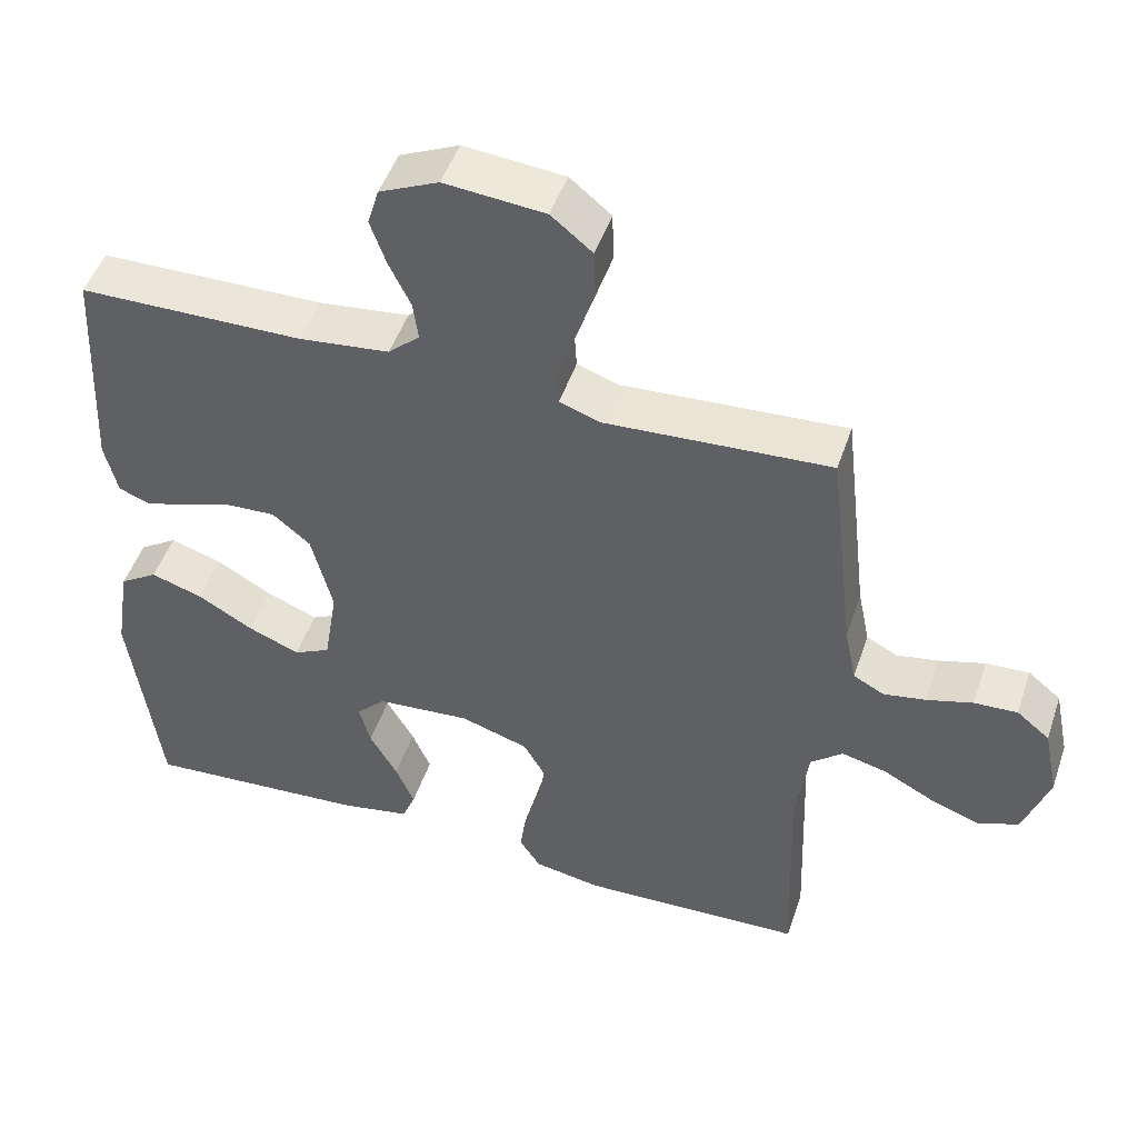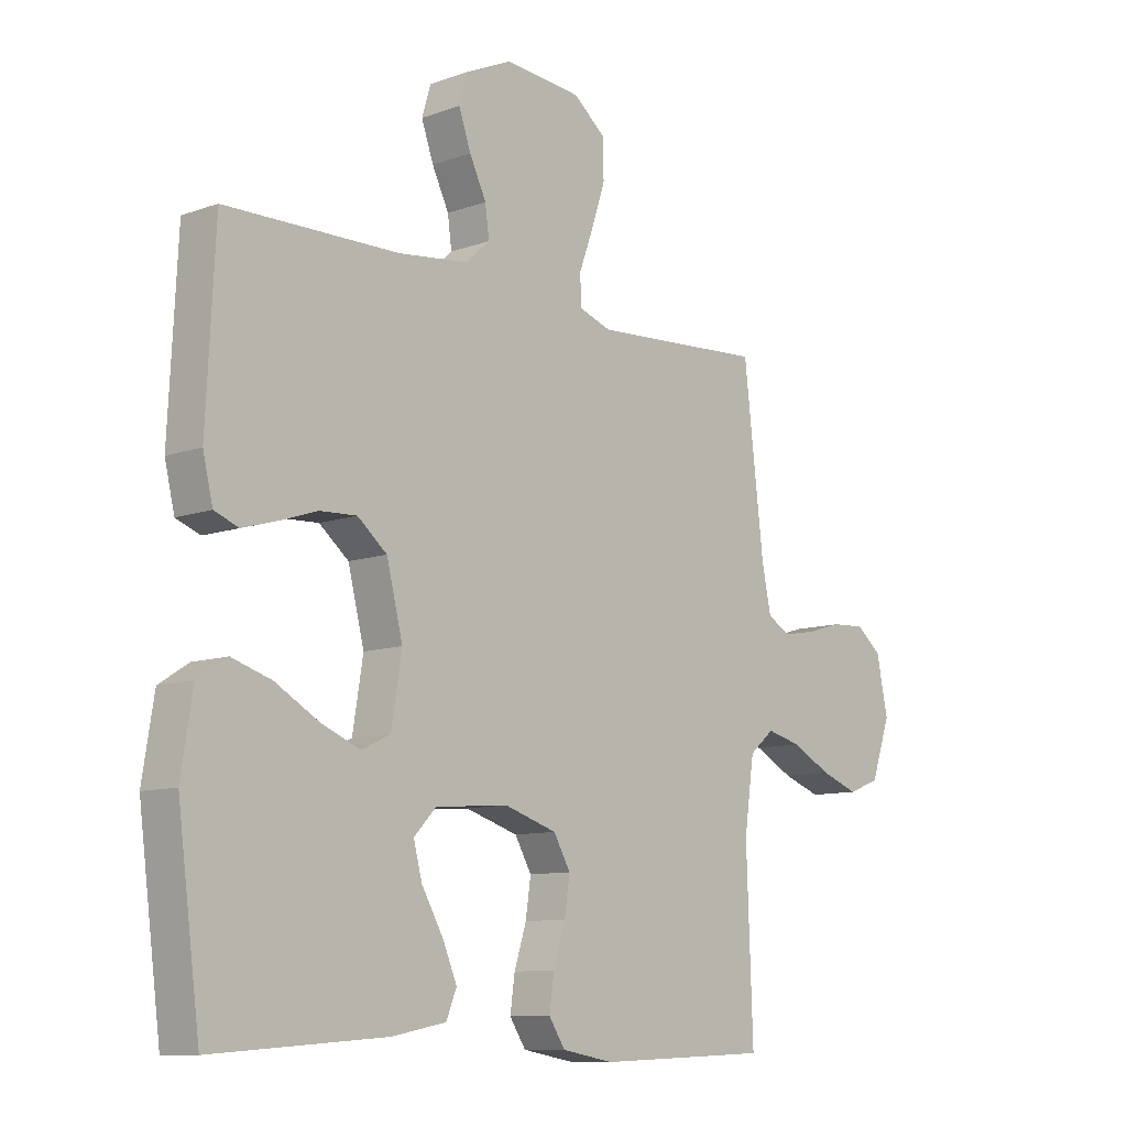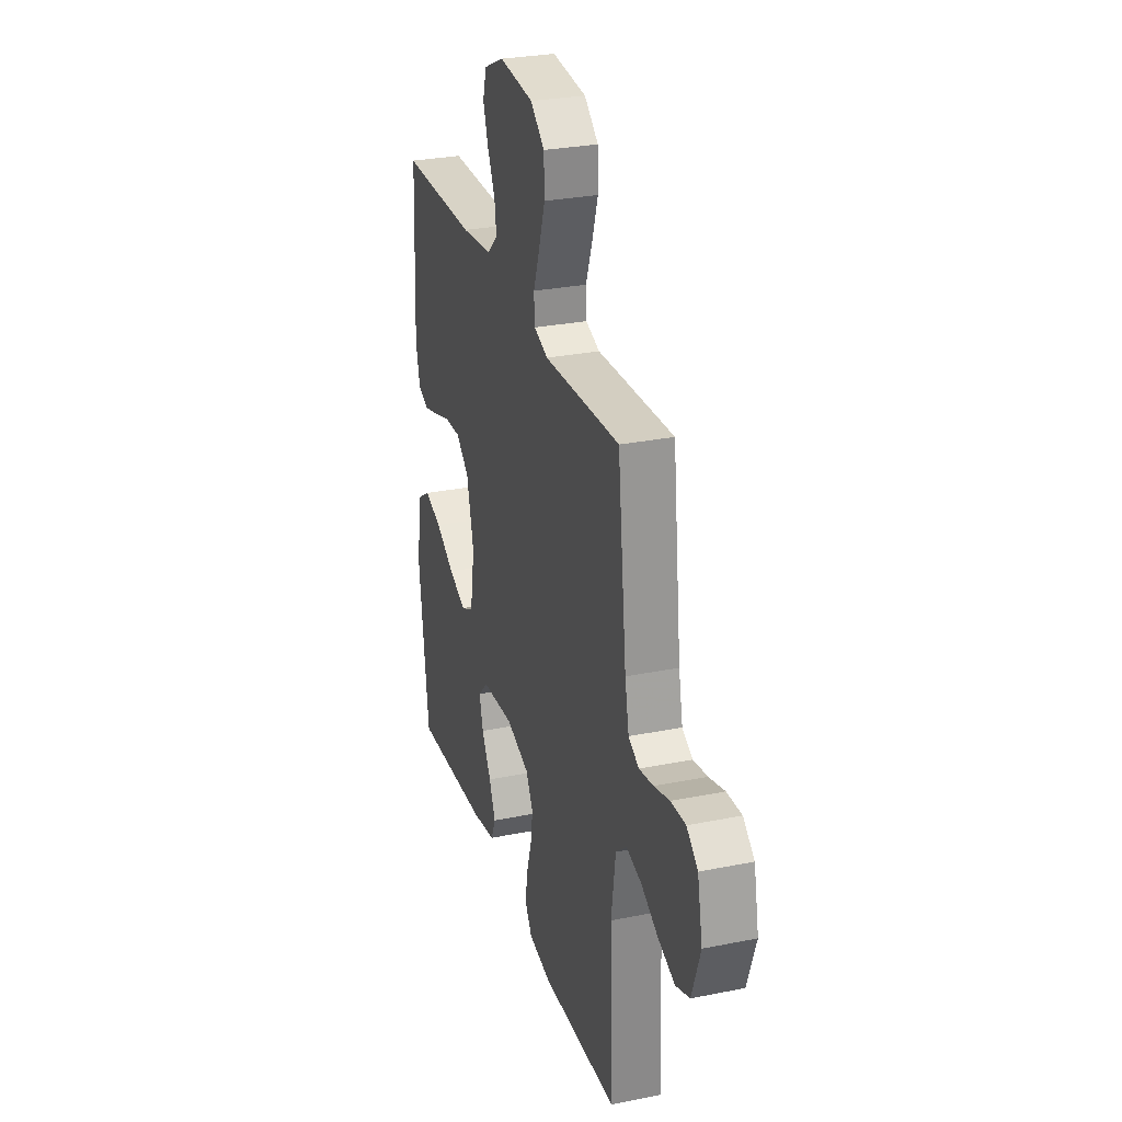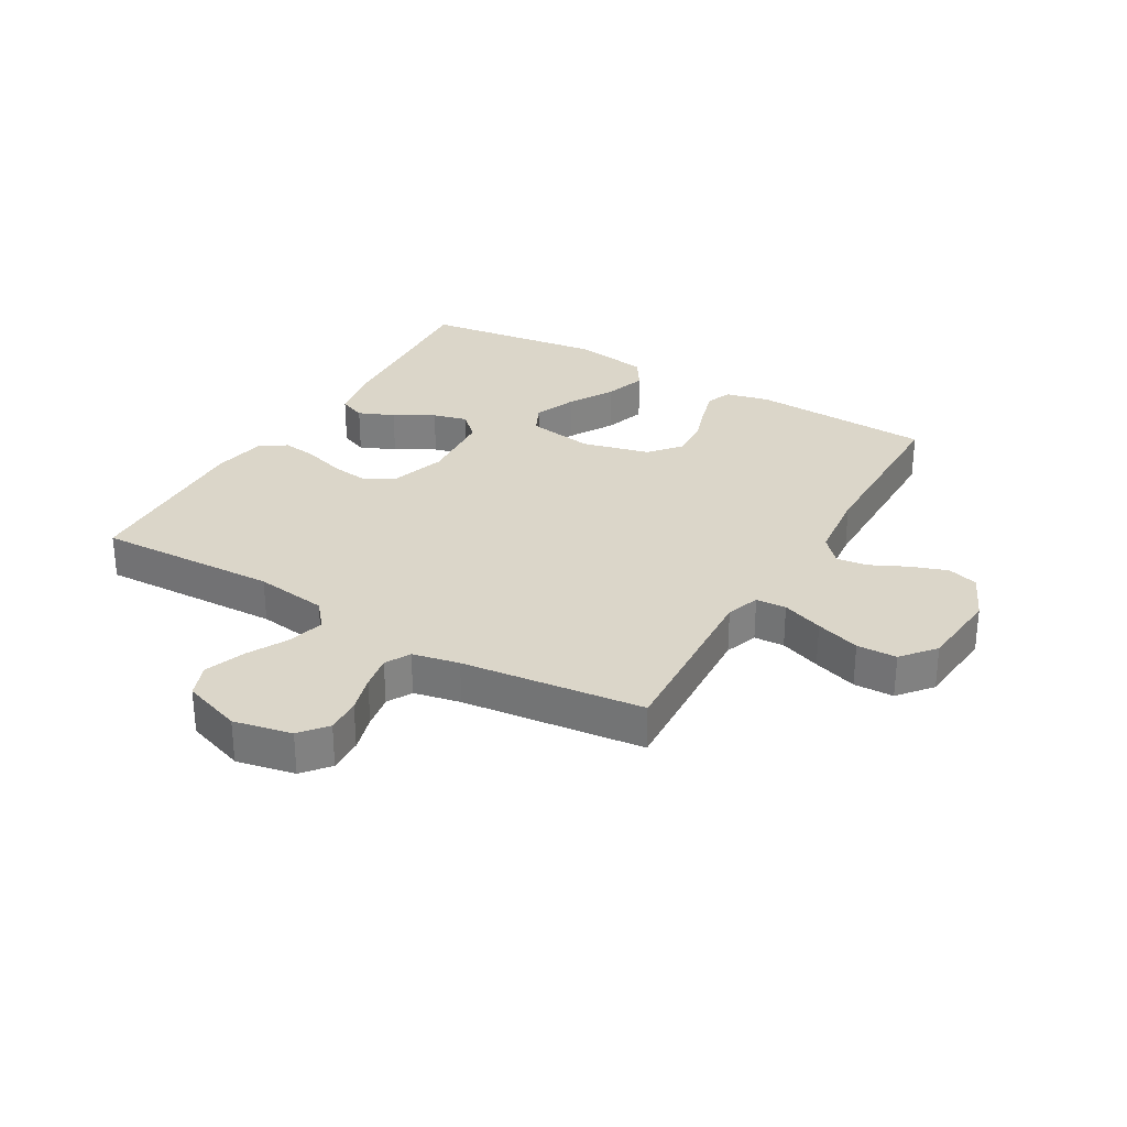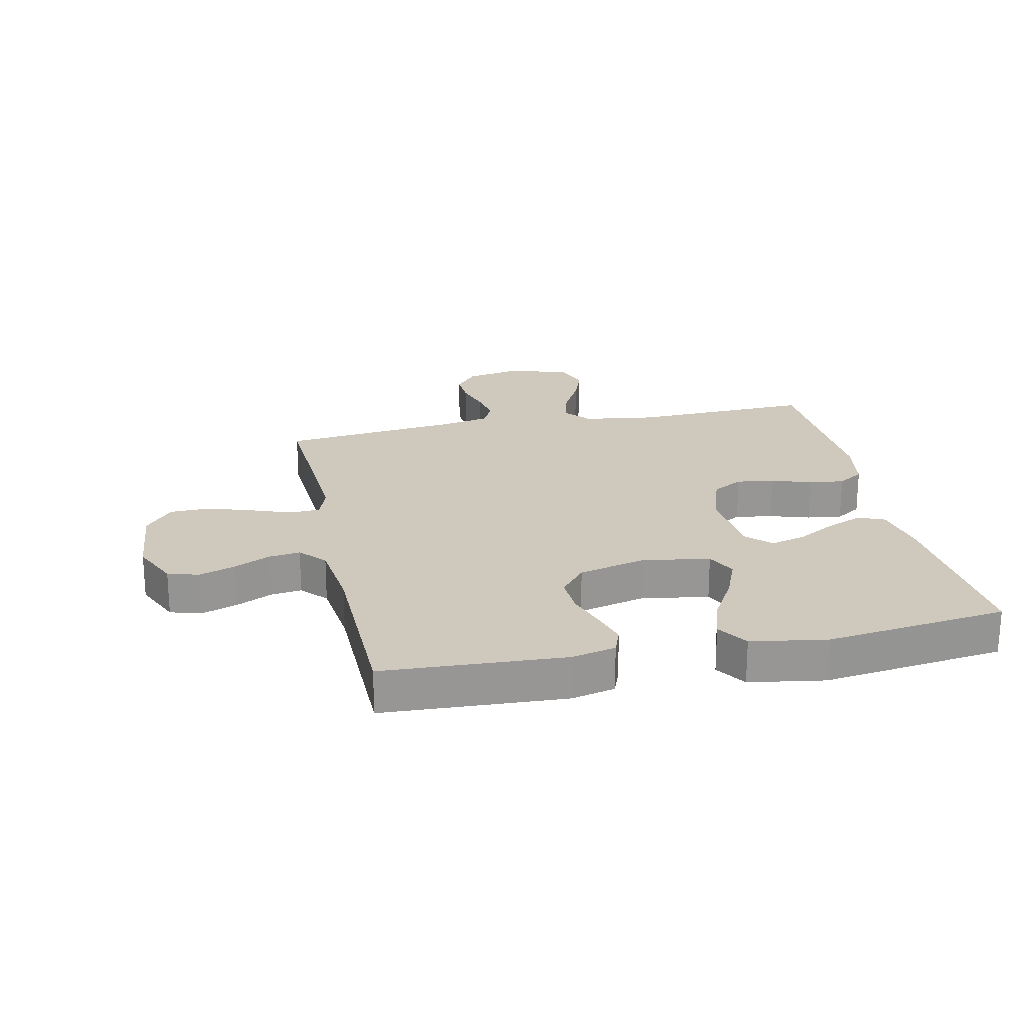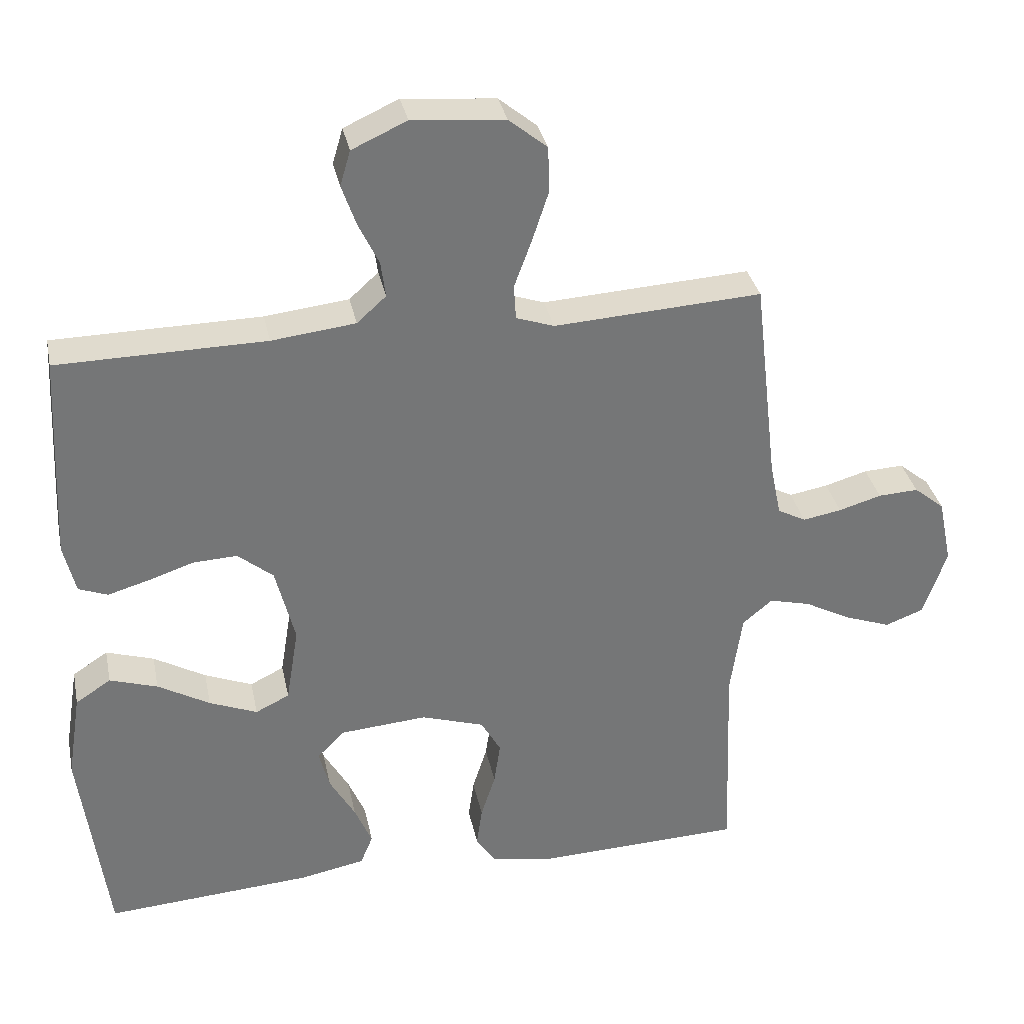
<metadata>
{"format":"obj","ext":"obj","renderer":"f3d","projection":"perspective","resolution":1024,"background":"white","views":[{"elev":48.5,"azim":-161.6,"up":"+Z"},{"elev":-10.0,"azim":132.6,"up":"+Z"},{"elev":28.7,"azim":-106.8,"up":"+Z"},{"elev":29.9,"azim":-59.7,"up":"+Y"},{"elev":22.4,"azim":78.0,"up":"+Y"},{"elev":33.7,"azim":168.4,"up":"+Z"}]}
</metadata>
<code>
v 0.5 0.07 -0.5
v 0.2 0.07 -0.479
v 0.106 0.07 -0.461
v 0.088 0.07 -0.417
v 0.113 0.07 -0.358
v 0.15 0.07 -0.293
v 0.165 0.07 -0.236
v 0.126 0.07 -0.196
v 0 0.07 -0.186
v -0.091 0.07 -0.215
v -0.12 0.07 -0.266
v -0.111 0.07 -0.328
v -0.09 0.07 -0.394
v -0.082 0.07 -0.452
v -0.11 0.07 -0.495
v -0.2 0.07 -0.511
v -0.5 0.07 -0.5
v -0.489 0.07 -0.2
v -0.506 0.07 -0.08
v -0.549 0.07 -0.044
v -0.609 0.07 -0.059
v -0.677 0.07 -0.095
v -0.743 0.07 -0.119
v -0.798 0.07 -0.098
v -0.832 0.07 0
v -0.812 0.07 0.096
v -0.768 0.07 0.132
v -0.71 0.07 0.129
v -0.648 0.07 0.111
v -0.592 0.07 0.101
v -0.551 0.07 0.123
v -0.535 0.07 0.2
v -0.5 0.07 0.5
v -0.2 0.07 0.482
v -0.145 0.07 0.501
v -0.142 0.07 0.551
v -0.167 0.07 0.619
v -0.191 0.07 0.692
v -0.189 0.07 0.758
v -0.134 0.07 0.803
v 0 0.07 0.815
v 0.079 0.07 0.779
v 0.094 0.07 0.728
v 0.073 0.07 0.668
v 0.044 0.07 0.608
v 0.037 0.07 0.556
v 0.079 0.07 0.518
v 0.2 0.07 0.504
v 0.5 0.07 0.5
v 0.515 0.07 0.2
v 0.498 0.07 0.128
v 0.456 0.07 0.112
v 0.397 0.07 0.129
v 0.331 0.07 0.151
v 0.267 0.07 0.154
v 0.216 0.07 0.112
v 0.188 0.07 0
v 0.206 0.07 -0.111
v 0.255 0.07 -0.135
v 0.324 0.07 -0.107
v 0.399 0.07 -0.064
v 0.468 0.07 -0.042
v 0.519 0.07 -0.075
v 0.539 0.07 -0.2
v 0.5 0 -0.5
v 0.2 0 -0.479
v 0.106 0 -0.461
v 0.088 0 -0.417
v 0.113 0 -0.358
v 0.15 0 -0.293
v 0.165 0 -0.236
v 0.126 0 -0.196
v 0 0 -0.186
v -0.091 0 -0.215
v -0.12 0 -0.266
v -0.111 0 -0.328
v -0.09 0 -0.394
v -0.082 0 -0.452
v -0.11 0 -0.495
v -0.2 0 -0.511
v -0.5 0 -0.5
v -0.489 0 -0.2
v -0.506 0 -0.08
v -0.549 0 -0.044
v -0.609 0 -0.059
v -0.677 0 -0.095
v -0.743 0 -0.119
v -0.798 0 -0.098
v -0.832 0 0
v -0.812 0 0.096
v -0.768 0 0.132
v -0.71 0 0.129
v -0.648 0 0.111
v -0.592 0 0.101
v -0.551 0 0.123
v -0.535 0 0.2
v -0.5 0 0.5
v -0.2 0 0.482
v -0.145 0 0.501
v -0.142 0 0.551
v -0.167 0 0.619
v -0.191 0 0.692
v -0.189 0 0.758
v -0.134 0 0.803
v 0 0 0.815
v 0.079 0 0.779
v 0.094 0 0.728
v 0.073 0 0.668
v 0.044 0 0.608
v 0.037 0 0.556
v 0.079 0 0.518
v 0.2 0 0.504
v 0.5 0 0.5
v 0.515 0 0.2
v 0.498 0 0.128
v 0.456 0 0.112
v 0.397 0 0.129
v 0.331 0 0.151
v 0.267 0 0.154
v 0.216 0 0.112
v 0.188 0 0
v 0.206 0 -0.111
v 0.255 0 -0.135
v 0.324 0 -0.107
v 0.399 0 -0.064
v 0.468 0 -0.042
v 0.519 0 -0.075
v 0.539 0 -0.2
f 4 5 6
f 3 4 6
f 2 3 6
f 1 2 6
f 64 1 6
f 63 64 6
f 62 63 6
f 61 62 6
f 60 61 6
f 59 60 6 7
f 58 59 7 8
f 57 58 8 9
f 56 57 9 10
f 52 53 54
f 51 52 54
f 50 51 54
f 49 50 54
f 48 49 54
f 47 48 54 55
f 46 47 55 56
f 43 44 45
f 42 43 45
f 41 42 45
f 40 41 45
f 39 40 45
f 38 39 45
f 37 38 45
f 36 37 45
f 35 36 45 46
f 46 56 10
f 35 46 10
f 34 35 10
f 27 28 29
f 26 27 29
f 25 26 29
f 24 25 29
f 23 24 29
f 22 23 29
f 21 22 29
f 20 21 29 30
f 19 20 30 31
f 16 17 18
f 15 16 18
f 14 15 18
f 13 14 18
f 12 13 18
f 11 12 18 19
f 10 11 19
f 34 10 19
f 33 34 19
f 32 33 19
f 19 31 32
f 70 69 68
f 70 68 67
f 70 67 66
f 70 66 65
f 70 65 128
f 70 128 127
f 70 127 126
f 70 126 125
f 70 125 124
f 71 70 124 123
f 72 71 123 122
f 73 72 122 121
f 74 73 121 120
f 118 117 116
f 118 116 115
f 118 115 114
f 118 114 113
f 118 113 112
f 119 118 112 111
f 120 119 111 110
f 109 108 107
f 109 107 106
f 109 106 105
f 109 105 104
f 109 104 103
f 109 103 102
f 109 102 101
f 109 101 100
f 110 109 100 99
f 74 120 110
f 74 110 99
f 74 99 98
f 93 92 91
f 93 91 90
f 93 90 89
f 93 89 88
f 93 88 87
f 93 87 86
f 93 86 85
f 94 93 85 84
f 95 94 84 83
f 82 81 80
f 82 80 79
f 82 79 78
f 82 78 77
f 82 77 76
f 83 82 76 75
f 83 75 74
f 83 74 98
f 83 98 97
f 83 97 96
f 96 95 83
f 1 65 66 2
f 2 66 67 3
f 3 67 68 4
f 4 68 69 5
f 5 69 70 6
f 6 70 71 7
f 7 71 72 8
f 8 72 73 9
f 9 73 74 10
f 10 74 75 11
f 11 75 76 12
f 12 76 77 13
f 13 77 78 14
f 14 78 79 15
f 15 79 80 16
f 16 80 81 17
f 17 81 82 18
f 18 82 83 19
f 19 83 84 20
f 20 84 85 21
f 21 85 86 22
f 22 86 87 23
f 23 87 88 24
f 24 88 89 25
f 25 89 90 26
f 26 90 91 27
f 27 91 92 28
f 28 92 93 29
f 29 93 94 30
f 30 94 95 31
f 31 95 96 32
f 32 96 97 33
f 33 97 98 34
f 34 98 99 35
f 35 99 100 36
f 36 100 101 37
f 37 101 102 38
f 38 102 103 39
f 39 103 104 40
f 40 104 105 41
f 41 105 106 42
f 42 106 107 43
f 43 107 108 44
f 44 108 109 45
f 45 109 110 46
f 46 110 111 47
f 47 111 112 48
f 48 112 113 49
f 49 113 114 50
f 50 114 115 51
f 51 115 116 52
f 52 116 117 53
f 53 117 118 54
f 54 118 119 55
f 55 119 120 56
f 56 120 121 57
f 57 121 122 58
f 58 122 123 59
f 59 123 124 60
f 60 124 125 61
f 61 125 126 62
f 62 126 127 63
f 63 127 128 64
f 64 128 65 1

</code>
